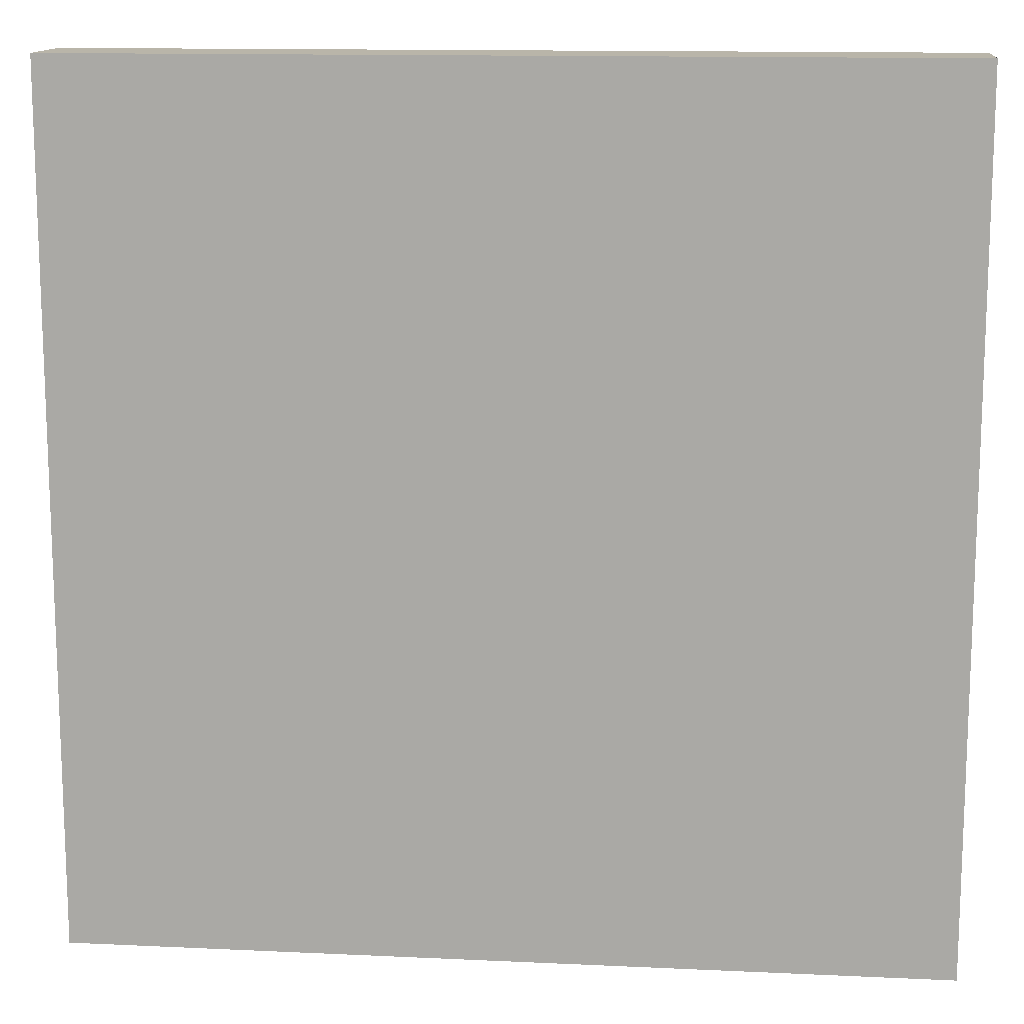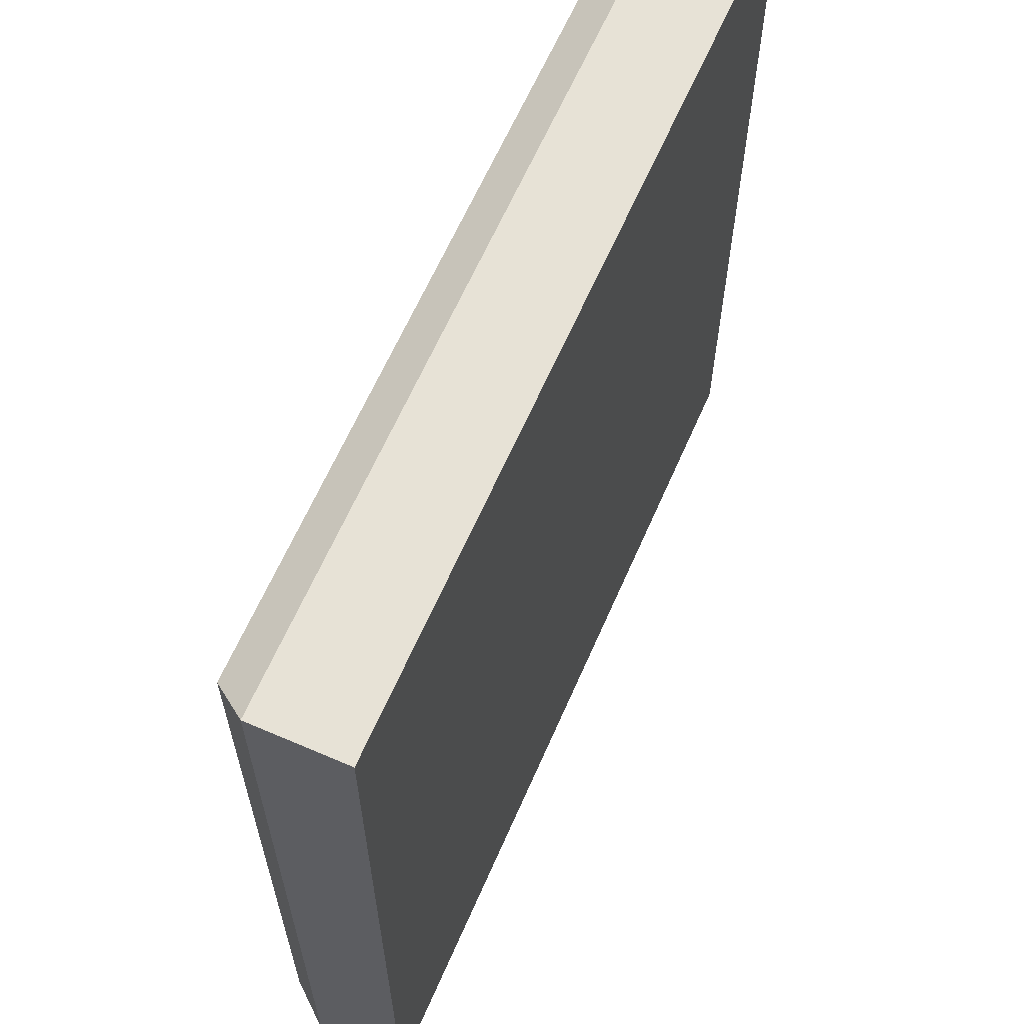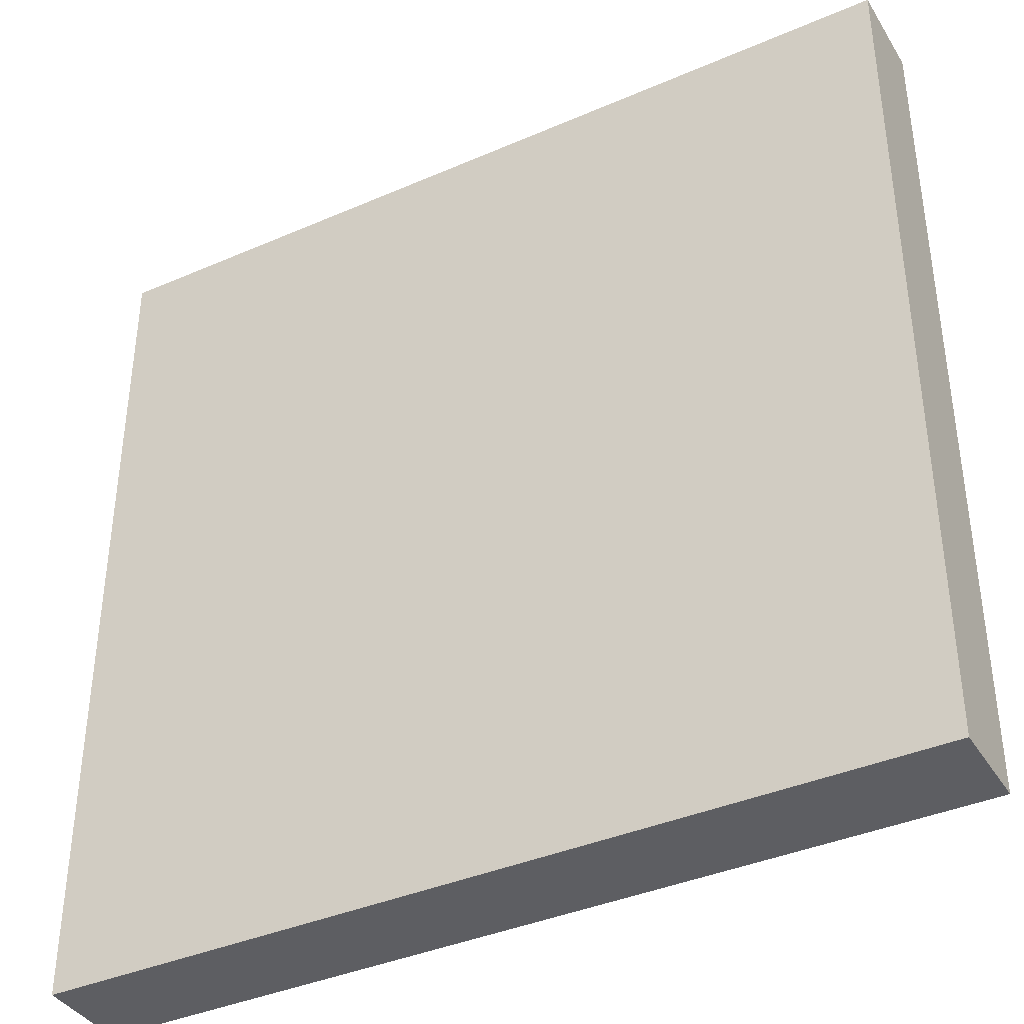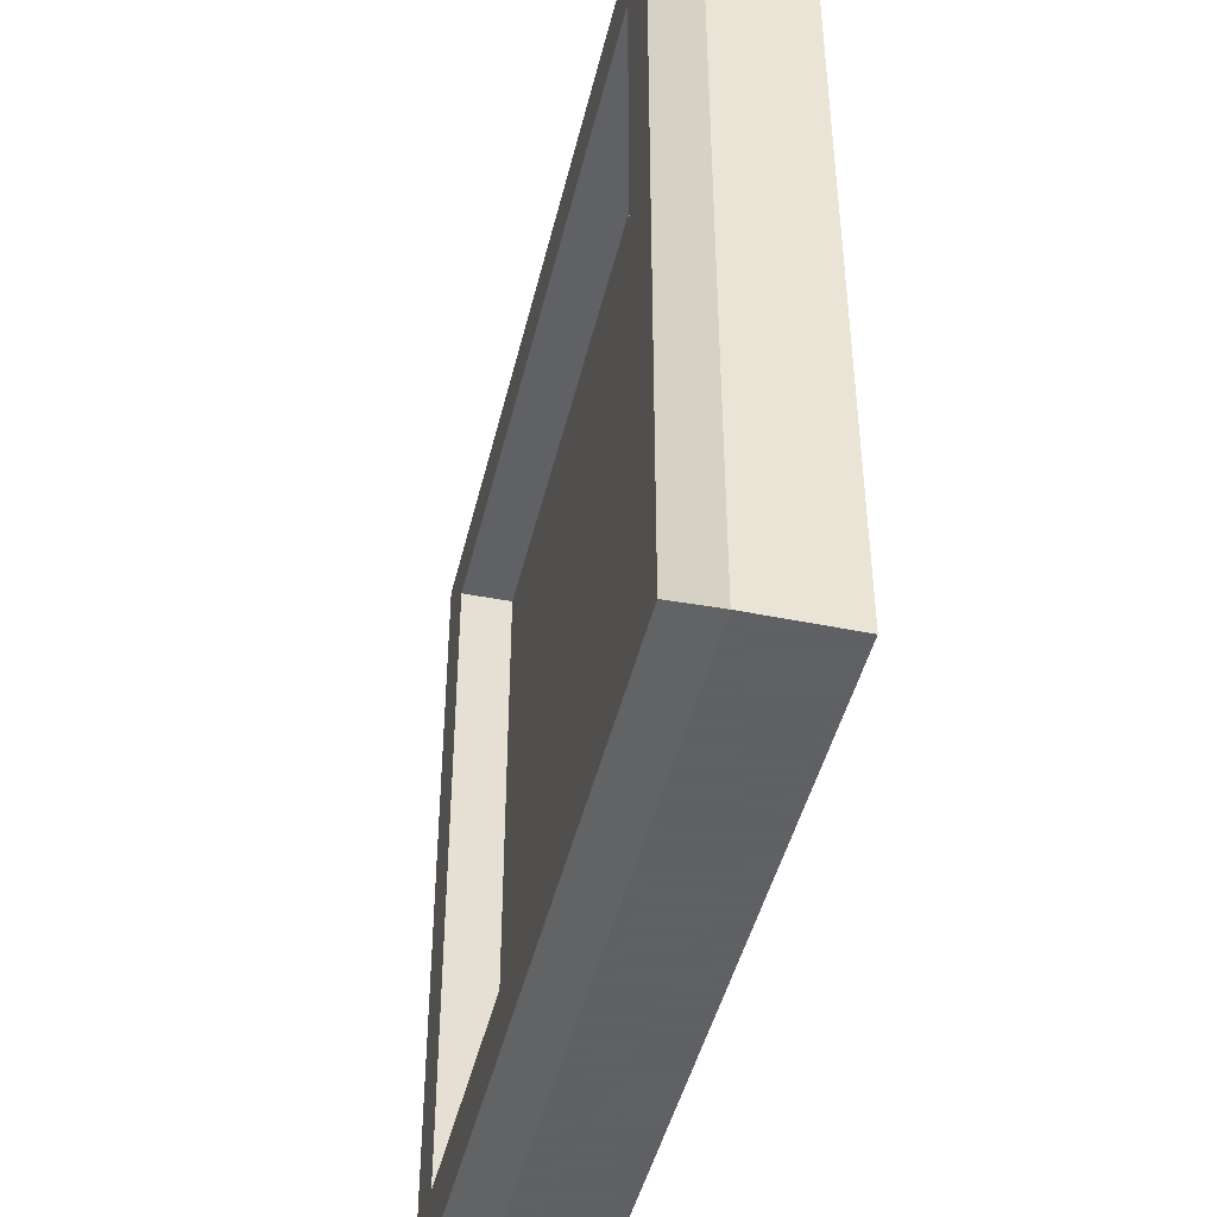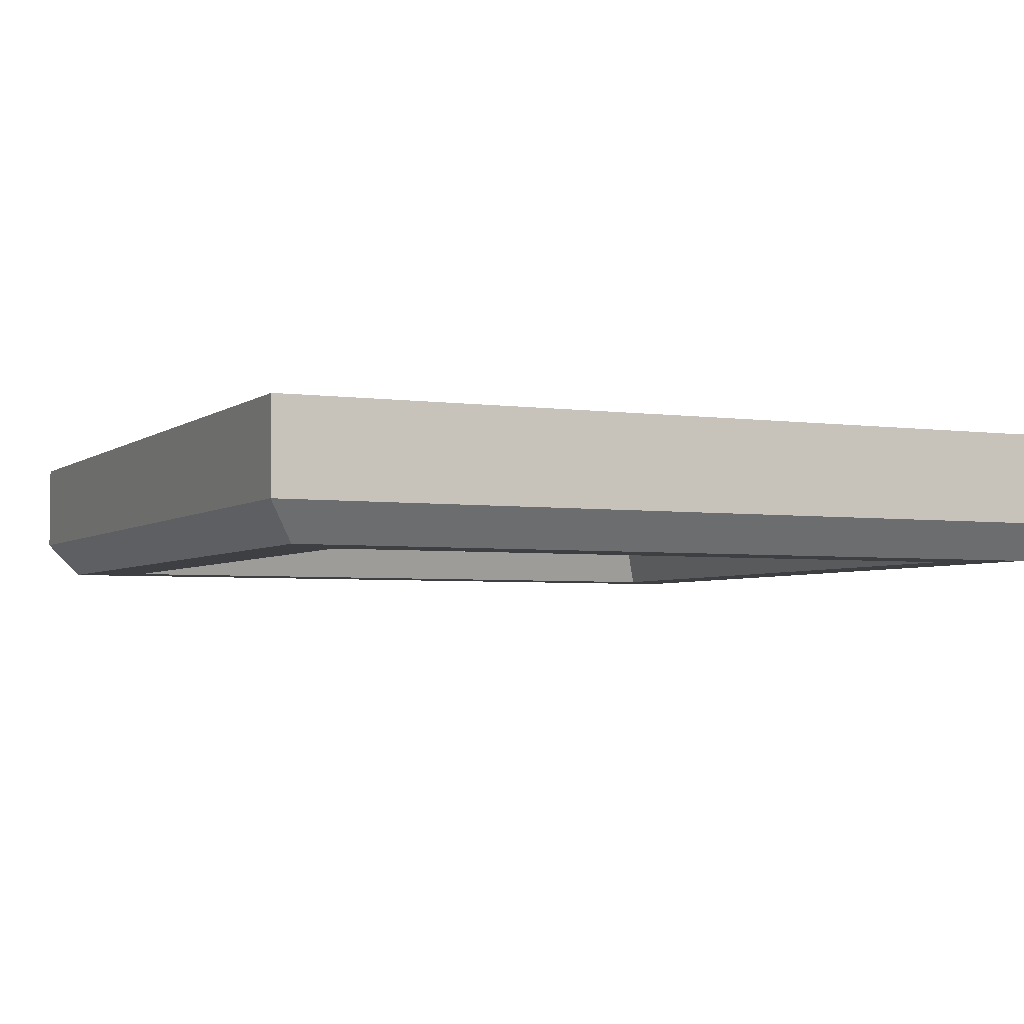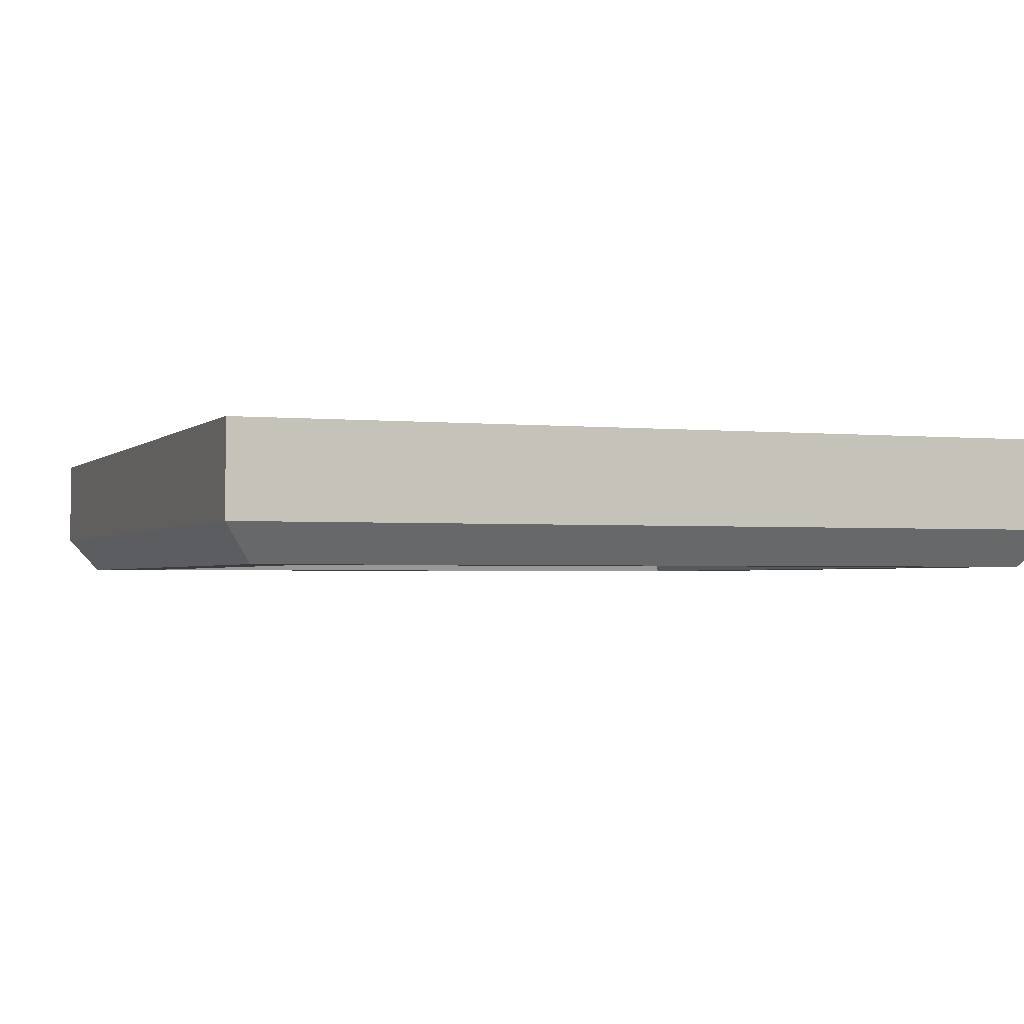
<metadata>
{"format":"obj","ext":"obj","renderer":"f3d","projection":"perspective","resolution":1024,"background":"white","views":[{"elev":13.4,"azim":6.0,"up":"+Y"},{"elev":63.5,"azim":-66.4,"up":"+Y"},{"elev":-38.8,"azim":28.6,"up":"+Y"},{"elev":-45.3,"azim":-103.3,"up":"+Y"},{"elev":-3.9,"azim":-115.0,"up":"+Z"},{"elev":-2.0,"azim":-20.8,"up":"+Z"}]}
</metadata>
<code>
o Cube
v 0.25 -0.25 0
v 0.25 0.25 -0
v -0.25 0.25 -0
v -0.25 -0.25 0
v 0.1965 -0.1965 -0.07474
v 0.1965 0.1965 -0.07474
v -0.1965 0.1965 -0.07474
v -0.1965 -0.1965 -0.07474
v 0.1861 -0.1861 -0.04787
v 0.1861 0.1861 -0.04787
v -0.1861 0.1861 -0.04787
v -0.1861 -0.1861 -0.04787
v 0.233 -0.233 -0.07474
v 0.25 -0.25 -0.05312
v 0.25 0.25 -0.05312
v 0.233 0.233 -0.07474
v -0.25 0.25 -0.05312
v -0.233 0.233 -0.07474
v -0.233 -0.233 -0.07474
v -0.25 -0.25 -0.05312
f 1 2 3 4
f 13 19 8 5
f 18 16 6 7
f 19 18 7 8
f 1 14 15 2
f 8 7 11 12
f 3 17 20 4
f 16 13 5 6
f 2 15 17 3
f 9 12 11 10
f 7 6 10 11
f 5 8 12 9
f 6 5 9 10
f 13 16 15 14
f 14 20 19 13
f 16 18 17 15
f 18 19 20 17
f 14 1 4 20

</code>
